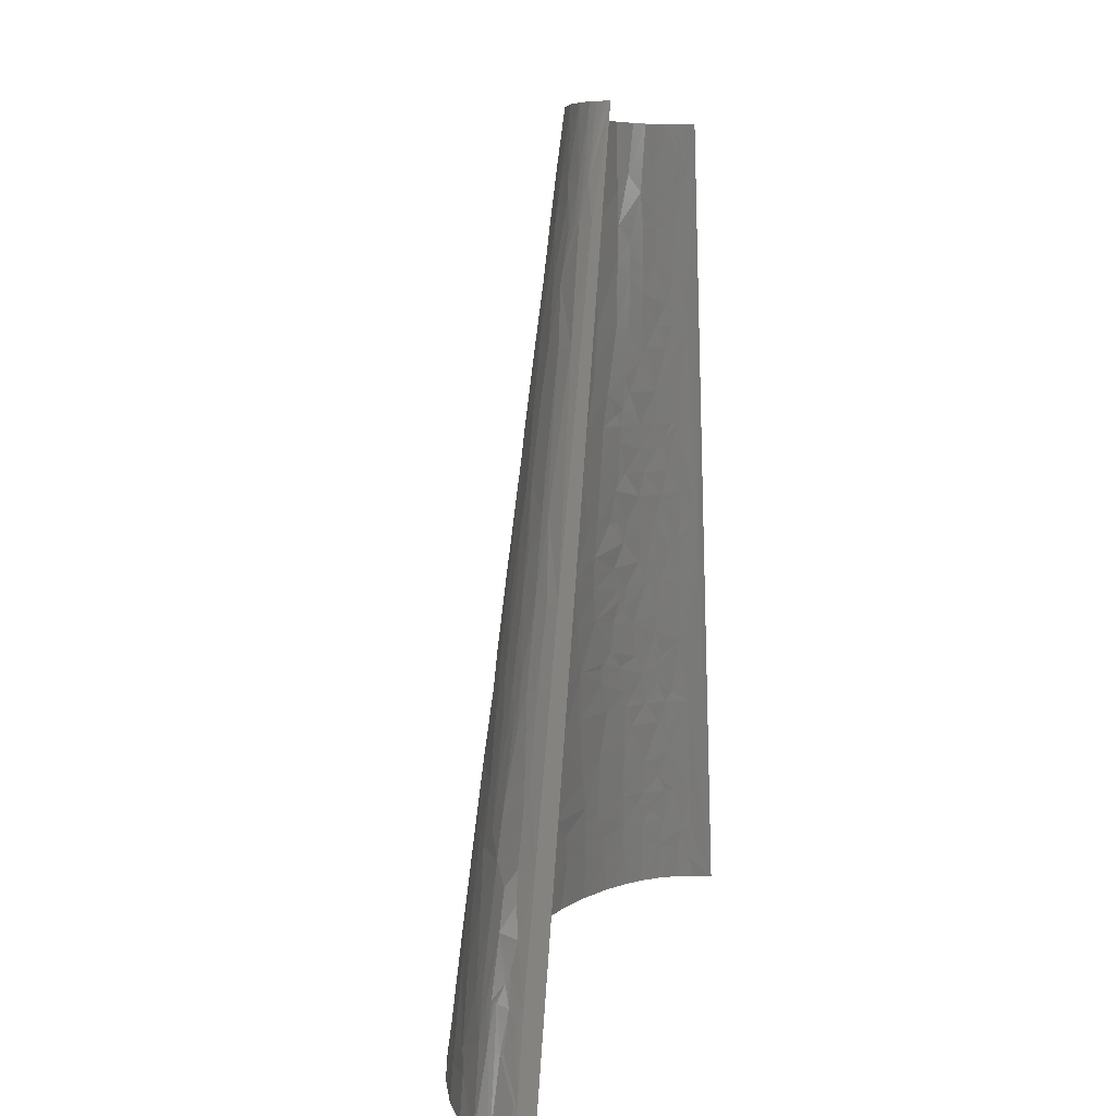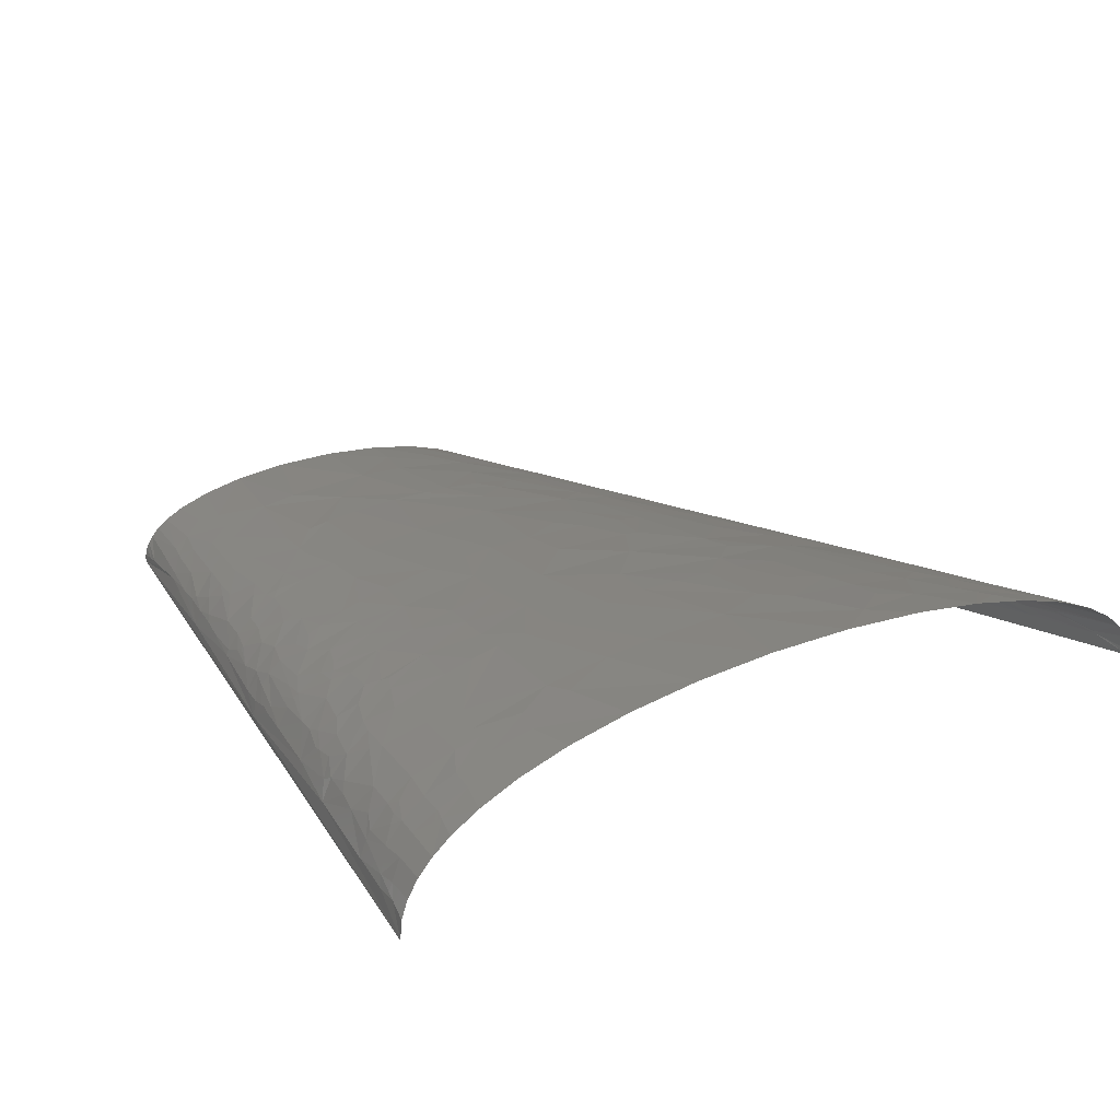
<metadata>
{"format":"stl","ext":"stl","renderer":"f3d","projection":"perspective","resolution":1024,"background":"white","views":[{"elev":7.0,"azim":102.0,"up":"+Y"},{"elev":25.4,"azim":-35.1,"up":"+Z"}]}
</metadata>
<code>
# stl→obj: 408 verts, 769 faces
v 136.3 138.7 71.74
v 97.91 178.4 71.34
v 68.61 148.6 75.78
v 158.5 158.5 66.38
v 187.3 148.6 62.2
v -83.82 307.2 41.67
v -100.1 297.3 34.18
v -83.75 297.3 42.91
v -87.61 317.1 38.63
v -93.76 336.9 32.3
v -106.3 317.1 25.72
v -77.67 303.9 44.6
v -65.12 317.1 47.44
v -63.98 297.3 49.87
v -81.06 327 40.47
v -66.64 356.7 42.67
v -79.66 356.7 37.42
v -41.56 297.3 55.15
v -17.19 297.3 58.86
v -44.7 327 51.63
v -65.84 277.4 51.4
v -43.32 267.5 57.68
v 274.4 94.13 43.12
v 294.7 59.45 40.27
v 289.8 99.08 33.71
v 274.1 59.45 49.8
v 254.8 89.18 51.98
v 283.4 118.9 32.77
v 258.2 118.9 45.51
v -84.24 391.4 30.22
v -86.97 376.5 30.7
v -74.51 386.4 36.09
v -91.87 396.3 23.57
v -79.84 416.2 29.3
v 323.4 59.45 17.92
v 330.3 39.63 18.64
v 329.1 52.84 13.02
v 328.4 39.63 20.97
v 316.5 59.45 25.45
v 327.9 59.45 10.25
v 317 69.36 21.12
v 302.9 89.18 27.18
v 312.5 59.45 28.78
v 314.6 59.45 27.12
v 317 74.31 18.96
v 93.79 252.7 64.06
v 120.6 267.5 59.62
v 73.03 297.3 61.01
v 64.53 237.8 67.25
v 105.3 237.8 64.56
v 268.9 128.8 38.63
v 259.6 148.6 39.14
v 247.6 148.6 44.46
v 277.2 138.7 31.58
v 263.2 148.6 37.31
v -70.8 406.2 35.32
v -59.67 396.3 40.67
v -56.3 416.2 39.61
v 296.2 109 26.38
v 300 118.9 19.02
v 186.6 203.1 55.26
v 200.9 237.8 46.37
v 173.2 237.8 53.8
v 150.5 237.8 58.4
v 154.8 198.2 62.36
v 207.6 178.4 53.2
v 213.8 208.1 46.83
v 156.7 178.4 64.36
v 313.8 89.18 15.73
v 306.1 118.9 9.502
v 306.2 104 18.29
v -74.37 436 29.69
v -86.02 426.1 23.15
v -60.67 445.9 34.8
v -70.51 475.6 26.33
v 304.2 109 18.53
v 292.9 138.7 18.54
v 234.7 203.1 39.81
v 250 178.4 37.69
v 252.3 198.2 32.09
v 239 237.8 30.4
v 227.3 237.8 36.39
v 217.6 237.8 40.5
v 230.6 178.4 45.83
v 289.3 148.6 18.3
v 146.3 282.4 53.79
v 168.2 297.3 47.03
v 133.4 297.3 54.33
v 281.8 165.1 19.62
v 269.3 178.4 26.19
v 266.7 198.2 22
v 265.8 218 14.9
v 287.3 158.5 16.17
v 262.4 237.8 8.026
v 111.4 341.8 52.61
v 102.6 356.7 52.13
v 78.85 356.7 54.6
v 131 356.7 47.63
v 89.03 327 56.79
v 155.1 312.1 48.21
v 173.1 327 41.4
v 149.5 356.7 43.62
v 159.6 376.5 38.05
v 117.4 386.4 46.54
v 128.8 416.2 40.61
v 175.8 356.7 35.83
v 167 396.3 32.35
v 161.1 356.7 40.54
v 115.3 445.9 39.71
v 93.58 475.6 40.07
v 86.69 445.9 44.38
v 123.6 475.6 33.88
v 140.2 445.9 33.5
v 176.9 429.4 21.05
v 185.8 416.2 18.61
v 182.9 436 14.62
v 162.5 416.2 30.66
v 183.5 386.4 27.14
v 172.2 436 22.18
v 162.5 475.6 18.33
v 157.3 436 29.18
v 161.1 455.8 23.71
v 146.8 475.6 26.3
v -69.66 47.06 73.72
v -41.44 44.59 79.22
v -46.07 59.45 77.08
v -75.43 29.73 74.12
v -98.31 33.03 67.43
v -95.43 49.54 66.58
v -93.23 59.45 66.21
v -122.4 247.7 23.37
v -125.3 237.8 22.13
v -120.1 237.8 28.41
v -129.9 237.8 13.3
v -121 252.7 23.96
v -107.7 252.7 35.97
v -108.8 267.5 32.78
v -120.4 267.5 20.73
v 242.3 14.86 66.96
v 253.7 0 65.99
v 274.9 14.86 57.14
v 213.8 0 75.39
v 236.6 22.29 67.4
v 193.2 29.73 75.64
v -115.7 287.3 21.81
v -109.7 297.3 26.4
v -116.6 297.3 17.53
v -118.2 297.3 14.35
v -115 282.4 23.92
v 229.1 34.68 67.57
v 249.3 59.45 58.52
v 214.2 59.45 67.77
v -113.7 282.4 25.37
v -102.9 282.4 34.6
v 204.2 76.79 67.74
v 212.2 118.9 60.32
v 194.7 118.9 64.4
v 236.3 74.31 60.15
v 168.7 79.27 73.91
v 172.2 59.45 75.64
v -83.4 436 23.57
v -90.13 436 16.47
v -81.82 475.6 16.97
v -77.12 475.6 21.64
v -127.3 252.7 12.76
v -132 237.8 3.561
v -88.03 475.6 0
v -176.1 0 0
v 352.1 0 0
v 176.1 475.6 0
v -152.6 118.9 12.25
v -143.8 158.5 16.16
v -109.4 356.7 7.247
v -157.1 59.45 26.92
v -159.9 59.45 22.19
v -159.7 39.63 28.77
v -19.79 118.9 75.15
v -38.02 118.9 72.73
v -130.9 138.7 37.66
v -140.1 132.1 30.15
v -136.3 118.9 36.75
v -6.265 59.45 82.01
v -0.09171 118.9 77.02
v 23.94 59.45 83.93
v 9.52 0 88.69
v 60.18 0 90.15
v 36.46 118.9 78.75
v -126.4 211.4 27.44
v -129.5 198.2 26.87
v -125.3 198.2 31.39
v 75.24 59.45 84.23
v 114.3 0 88.24
v 63.99 118.9 78.76
v -121.1 211.4 32.7
v -112.5 237.8 34.97
v -122.3 198.2 34.08
v -115.5 211.4 37.09
v 320 39.63 28.99
v 329.9 0 33.35
v 341.8 0 22.89
v 311.8 39.63 34.94
v 302.8 59.45 35.62
v 325.4 39.63 24.2
v 308.6 59.45 31.74
v 8.448 356.7 55.58
v -11.93 356.7 53.92
v -96.05 416.2 13.11
v 21.31 297.3 61.68
v -7.235 237.8 65.41
v 17.43 237.8 67.07
v 38.47 356.7 56.34
v 36.45 237.8 67.58
v -94.3 416.2 16.08
v -26.86 416.2 46.38
v -41.48 356.7 49.4
v -25.02 356.7 52.27
v 259 178.4 32.93
v 264.9 178.4 29.27
v -4.322 416.2 49.16
v -14.21 475.6 42.6
v 18.52 475.6 44.95
v 261 198.2 26.49
v 252.2 237.8 21.18
v 48.79 416.2 50.42
v 55.83 475.6 44.21
v 61.81 356.7 55.71
v 77.81 416.2 48.54
v 241.2 277.4 17.24
v 259 237.8 14.04
v 236.7 277.4 21.3
v 232.1 297.3 18.65
v 228.9 297.3 21.3
v 216 356.7 11.39
v 170.8 475.6 11.52
v 188.7 416.2 16.29
v 190.9 416.2 14.33
v 191.8 416.2 13.34
v 185.7 436 11.83
v 192.8 416.2 12.34
v 187.2 436 9.906
v 174 475.6 7.247
v 188.1 436 8.613
v 175.5 475.6 3.637
v 175.9 475.6 1.82
v -171.8 13.21 14.33
v -174.9 0 11.8
v -171.1 0 22.66
v -168.2 19.82 20.81
v -164.7 0 32.6
v -170.2 19.82 15.55
v -169.3 29.73 11.97
v -166.9 33.03 17.89
v -163.7 59.45 12.1
v -149.5 39.63 40.03
v -151.7 26.42 40.57
v -152.5 46.24 35.78
v -148.5 49.54 39.04
v -121.8 19.82 60.01
v -128.3 0 59.46
v -104.2 0 69.09
v -143.2 52.84 42.88
v -136 39.63 49.92
v -131.4 59.45 49.87
v -152.3 69.36 30.77
v -146.2 59.45 39.21
v -145.1 66.06 38.94
v -142.9 79.27 38.39
v -153.4 85.87 24.7
v -150 99.08 25.84
v -108.6 52.84 61.57
v -73.34 0 77.55
v -35.37 0 84.29
v -145.8 105.7 29.71
v -127.4 85.87 48.45
v -146.5 118.9 25.3
v -147.4 125.5 21.69
v -144.5 123.3 26.97
v -125.4 99.08 47.74
v -129.4 105.7 44.19
v -103.4 89.18 59.4
v -86.3 79.27 66.2
v -54.71 118.9 69.84
v -72.8 118.9 65.8
v -139.4 143.1 28.32
v -104.1 99.08 57.97
v -105.4 118.9 55.14
v -122.4 118.9 46.67
v -139.1 148.6 27.41
v -125.5 125.5 43.74
v -119.6 128.8 46.9
v -132.9 156.3 32.48
v -133.6 165.1 29.87
v -118.5 171.7 41.29
v -112.9 145.3 48.32
v -132.3 176.1 28.86
v -136.4 198.2 15.79
v -132.7 218 15.58
v -131.1 215.8 19.69
v -131.3 224.6 16.02
v -130.8 229 15.11
v -109 182.8 45.32
v -100.6 175 50.39
v -102.3 156.3 51.96
v -79.69 178.4 57.72
v -68.2 148.6 63.95
v -104.1 188.3 47.14
v -108.4 196 43.89
v -100 194.9 48.22
v -94.68 209.2 48.84
v 168.3 0 82.87
v -56 178.4 63.79
v -100.7 224.6 44.11
v -93.02 237.8 46.09
v -101.2 237.8 42.11
v -84.03 237.8 49.74
v 1.307 148.6 74.37
v 126.2 59.45 81.22
v 171.2 39.63 78.05
v 145.1 89.18 76.05
v 135.2 118.9 74.01
v 111.5 118.9 76.35
v 161.7 118.9 70.45
v -44.99 208.1 63.09
v -38.56 237.8 61.38
v -57.8 237.8 57.52
v -30.22 178.4 68.28
v 34.24 158.5 75
v -86.43 257.6 46.52
v -69.55 237.8 54.47
v 87.68 118.9 77.93
v -87.46 267.5 44.9
v -93.48 267.5 42.14
v -112.3 323.7 16
v 33.15 178.4 73.12
v 301.5 19.82 45.28
v 286.5 0 55.4
v 311.8 0 44.32
v 3.863 208.1 69.06
v -109.4 336.9 16.72
v 291.9 29.73 47.78
v 34.36 198.2 71.28
v -106.3 343.5 19.44
v -105.8 356.7 16.31
v -99.4 356.7 24.33
v -95.95 343.5 29.7
v -101.4 369.9 19
v -101.9 376.5 16.27
v 66.23 208.1 70.09
v 242.7 118.9 51.34
v 228.3 118.9 55.95
v -90.59 356.7 31.36
v -100 389.7 15.19
v 342.2 19.82 11.39
v 348.2 0 14.11
v 346.1 13.21 7.656
v 351 0 7.442
v 351.8 0 3.724
v 343 19.82 9.575
v 202.1 148.6 58.81
v 116.9 208.1 66.51
v 126.4 208.1 65.4
v 133.4 237.8 61.16
v -43.62 336.9 50.89
v -88.14 416.2 23.14
v -92.44 442.6 9.917
v -90.49 455.8 8.384
v -84.54 475.6 13.15
v -89.63 462.4 7.135
v -87.7 475.6 4.675
v -86.52 475.6 9.057
v -59.79 475.6 31.68
v -40.37 475.6 37.91
v -50.81 436 39.17
v 15.83 386.4 53.18
v 211.3 270.8 37.1
v 229.9 257.6 30.97
v 233.7 257.6 28.82
v 208 287.3 35.45
v 204.2 297.3 35.2
v 216.3 290.6 30.87
v 194.6 317.1 35.52
v 204.1 327 29.35
v 201.7 336.9 28.45
v 196.8 356.7 26.69
v 208.3 356.7 19.22
v 193.7 386.4 21.34
v 197.2 416.2 5.149
v -161.2 23.12 31.23
v -156.1 0 41.65
v -140.7 15.41 50.6
v -145.4 0 49.84
v -138.3 23.12 50.94
v -137.5 28.62 50.6
v -118.7 36.33 59.38
v -124 150.8 40.82
v -96.49 137.6 56.48
v -95.59 150.1 55.4
v -92.06 147 57.05
v 144 19.82 83.63
v -35.84 138.7 71.19
v -34.76 148.6 70.42
v -33.22 158.5 69.71
v 111.4 74.31 80.92
v -74.16 198.5 57.24
v -71.44 208.6 56.97
v -70.82 218.4 56.13
v 0.9162 178.4 71.59
v -84.99 287.3 43.58
f 1 2 3
f 1 4 2
f 1 5 4
f 6 7 8
f 9 7 6
f 9 10 11
f 9 11 7
f 12 6 8
f 12 13 6
f 12 14 13
f 12 8 14
f 15 6 13
f 15 9 6
f 15 10 9
f 15 13 16
f 15 17 10
f 15 16 17
f 18 19 20
f 18 20 13
f 18 13 14
f 18 21 22
f 18 14 21
f 18 22 19
f 23 24 25
f 23 26 24
f 23 27 26
f 23 28 29
f 23 25 28
f 23 29 27
f 30 31 32
f 30 33 31
f 30 34 33
f 35 36 37
f 35 38 36
f 35 39 38
f 35 37 40
f 41 42 43
f 41 39 35
f 41 43 44
f 41 44 39
f 45 42 41
f 45 35 40
f 45 41 35
f 46 47 48
f 46 48 49
f 46 50 47
f 46 49 50
f 51 52 53
f 51 53 29
f 51 29 28
f 51 28 54
f 51 55 52
f 51 54 55
f 56 30 32
f 56 34 30
f 56 32 57
f 56 57 58
f 59 25 42
f 59 60 28
f 59 28 25
f 61 62 63
f 61 64 65
f 61 66 67
f 61 68 66
f 61 67 62
f 61 65 68
f 61 63 64
f 69 42 45
f 69 40 70
f 69 45 40
f 71 69 70
f 71 42 69
f 71 59 42
f 72 34 56
f 72 73 34
f 72 56 58
f 72 58 74
f 72 74 75
f 76 70 60
f 76 60 59
f 76 71 70
f 76 59 71
f 77 60 70
f 77 54 60
f 78 79 80
f 78 80 81
f 78 81 82
f 78 82 83
f 78 67 84
f 78 83 67
f 78 84 79
f 85 54 77
f 85 77 70
f 86 87 88
f 86 63 87
f 86 88 47
f 86 47 64
f 86 64 63
f 89 90 54
f 89 91 90
f 89 92 91
f 89 54 85
f 93 89 85
f 93 70 94
f 93 92 89
f 93 85 70
f 93 94 92
f 95 96 97
f 95 98 96
f 95 97 99
f 95 99 88
f 100 101 102
f 100 87 101
f 100 88 87
f 100 95 88
f 100 102 98
f 100 98 95
f 103 104 102
f 103 105 104
f 103 106 107
f 103 102 108
f 103 108 106
f 103 107 105
f 109 110 111
f 109 111 105
f 109 112 110
f 109 113 112
f 109 105 113
f 114 115 116
f 114 117 118
f 114 118 115
f 119 116 120
f 119 117 114
f 119 121 117
f 119 114 116
f 122 121 119
f 122 119 120
f 122 120 123
f 122 123 121
f 124 125 126
f 124 127 125
f 124 128 127
f 124 129 128
f 124 130 129
f 124 126 130
f 131 132 133
f 131 134 132
f 135 136 137
f 135 133 136
f 135 131 133
f 138 135 137
f 139 140 141
f 139 142 140
f 143 139 141
f 143 144 142
f 143 142 139
f 145 146 147
f 145 148 138
f 145 147 148
f 145 138 149
f 150 141 151
f 150 143 141
f 150 144 143
f 150 151 152
f 150 152 144
f 153 154 146
f 153 137 154
f 153 138 137
f 153 149 138
f 153 146 145
f 153 145 149
f 155 156 157
f 155 152 158
f 155 159 160
f 155 158 156
f 155 160 152
f 155 157 159
f 161 162 73
f 161 73 72
f 161 163 162
f 161 164 163
f 161 75 164
f 161 72 75
f 165 131 135
f 165 134 131
f 165 138 148
f 165 148 166
f 165 135 138
f 165 166 134
f 166 167 168
f 94 169 170
f 171 166 168
f 172 166 171
f 173 167 166
f 174 175 176
f 126 177 178
f 179 180 181
f 182 177 126
f 182 183 177
f 184 185 186
f 184 187 183
f 184 182 185
f 184 183 182
f 188 189 190
f 191 184 186
f 191 186 192
f 191 187 184
f 191 193 187
f 194 133 188
f 194 195 133
f 194 190 196
f 194 188 190
f 197 195 194
f 197 194 196
f 148 173 166
f 198 199 200
f 198 201 199
f 202 24 201
f 203 198 200
f 204 201 198
f 204 202 201
f 38 203 200
f 43 204 198
f 19 205 206
f 44 43 198
f 207 167 173
f 39 198 203
f 39 203 38
f 39 44 198
f 208 209 210
f 208 19 209
f 208 211 205
f 208 205 19
f 208 212 49
f 208 210 212
f 162 207 213
f 48 208 49
f 48 211 208
f 214 215 216
f 80 79 217
f 80 217 218
f 219 220 214
f 219 221 220
f 222 80 218
f 222 81 80
f 222 223 81
f 222 218 90
f 91 222 90
f 91 223 222
f 87 63 62
f 224 225 221
f 224 221 219
f 224 226 97
f 227 224 97
f 228 223 229
f 228 230 223
f 228 229 94
f 231 230 228
f 231 232 230
f 233 228 94
f 233 231 228
f 116 234 120
f 116 115 235
f 116 235 236
f 116 236 237
f 238 234 116
f 238 237 239
f 238 116 237
f 240 241 234
f 240 234 238
f 240 238 239
f 242 240 239
f 242 243 241
f 242 244 243
f 242 170 244
f 242 241 240
f 245 168 246
f 245 246 247
f 248 247 249
f 248 250 245
f 248 245 247
f 251 245 250
f 251 168 245
f 252 251 250
f 252 250 248
f 252 176 175
f 253 168 251
f 253 252 175
f 253 171 168
f 253 251 252
f 254 176 255
f 256 176 254
f 256 174 176
f 257 256 254
f 257 174 256
f 258 259 260
f 261 254 262
f 261 257 254
f 261 262 263
f 264 175 174
f 265 257 261
f 265 174 257
f 265 261 263
f 265 264 174
f 266 267 264
f 266 265 263
f 266 264 265
f 266 263 267
f 268 253 175
f 268 171 253
f 268 175 264
f 268 264 267
f 128 258 260
f 269 268 267
f 269 171 268
f 270 263 262
f 127 260 271
f 127 271 272
f 127 128 260
f 273 269 267
f 274 267 263
f 275 171 269
f 275 269 273
f 275 273 181
f 276 172 171
f 276 171 275
f 130 270 129
f 277 275 181
f 277 276 275
f 277 180 276
f 277 181 180
f 278 267 274
f 279 181 273
f 279 267 278
f 279 273 267
f 280 263 270
f 280 270 130
f 280 274 263
f 280 278 274
f 281 282 283
f 281 130 126
f 281 178 282
f 281 126 178
f 281 280 130
f 284 276 180
f 284 172 276
f 284 180 179
f 285 280 281
f 285 283 286
f 285 281 283
f 285 286 278
f 285 278 280
f 287 181 279
f 287 278 286
f 287 279 278
f 288 172 284
f 289 181 287
f 289 179 181
f 290 287 286
f 290 289 287
f 290 179 289
f 291 288 284
f 291 284 179
f 292 172 288
f 292 288 291
f 292 291 293
f 294 179 290
f 295 190 189
f 295 293 196
f 295 172 292
f 295 292 293
f 295 196 190
f 296 295 189
f 296 166 172
f 296 172 295
f 297 166 296
f 298 296 189
f 298 297 296
f 298 189 188
f 298 188 133
f 298 133 132
f 299 297 298
f 299 166 297
f 299 298 132
f 300 132 134
f 300 166 299
f 300 299 132
f 300 134 166
f 301 196 293
f 302 293 303
f 302 301 293
f 302 303 304
f 305 283 282
f 306 301 302
f 306 302 304
f 307 301 306
f 307 197 196
f 307 196 301
f 308 306 304
f 308 307 306
f 309 197 307
f 309 307 308
f 144 310 142
f 311 304 305
f 312 313 314
f 312 197 309
f 312 195 197
f 312 315 313
f 312 314 195
f 316 177 183
f 316 183 187
f 160 317 318
f 160 144 152
f 160 318 144
f 319 320 321
f 319 322 320
f 323 324 325
f 323 209 324
f 323 311 326
f 159 317 160
f 159 157 322
f 159 319 317
f 159 322 319
f 327 316 187
f 328 314 313
f 328 315 329
f 328 313 315
f 146 11 147
f 146 7 11
f 3 330 321
f 3 193 330
f 3 187 193
f 3 327 187
f 331 332 328
f 333 173 148
f 333 148 147
f 333 147 11
f 334 3 2
f 334 327 3
f 335 336 337
f 335 337 199
f 335 199 201
f 338 210 209
f 338 209 323
f 338 212 210
f 338 323 326
f 339 333 11
f 339 173 333
f 340 335 201
f 340 201 24
f 341 212 338
f 21 331 328
f 21 328 329
f 342 339 11
f 343 342 344
f 343 173 339
f 343 339 342
f 22 329 325
f 22 325 324
f 22 21 329
f 22 324 209
f 22 209 19
f 26 151 340
f 26 340 24
f 345 344 342
f 345 342 11
f 345 11 10
f 346 343 344
f 347 173 343
f 347 346 33
f 347 343 346
f 348 341 334
f 348 212 341
f 348 334 2
f 348 49 212
f 348 50 49
f 27 349 350
f 27 151 26
f 27 29 349
f 351 10 17
f 351 344 345
f 351 345 10
f 352 347 33
f 352 173 347
f 352 207 173
f 352 33 213
f 352 213 207
f 5 322 157
f 353 200 354
f 353 38 200
f 353 36 38
f 355 353 354
f 355 354 356
f 355 356 357
f 355 357 169
f 358 353 355
f 358 36 353
f 358 355 169
f 31 33 346
f 31 351 17
f 31 346 344
f 31 344 351
f 359 157 156
f 359 156 350
f 359 5 157
f 359 66 5
f 68 2 4
f 68 5 66
f 68 4 5
f 20 19 206
f 360 348 2
f 360 50 348
f 361 50 360
f 361 360 2
f 361 2 68
f 361 362 50
f 361 64 362
f 363 13 20
f 363 215 16
f 363 216 215
f 363 20 206
f 363 206 216
f 363 16 13
f 65 361 68
f 65 64 361
f 37 36 358
f 25 24 202
f 32 31 17
f 32 17 16
f 364 213 33
f 364 33 34
f 365 167 207
f 365 207 162
f 42 25 202
f 42 202 204
f 42 204 43
f 40 37 358
f 40 358 169
f 366 167 365
f 366 365 162
f 366 162 163
f 366 163 367
f 73 162 213
f 73 364 34
f 73 213 364
f 368 369 167
f 368 370 369
f 368 167 366
f 368 367 370
f 368 366 367
f 53 359 350
f 53 350 349
f 53 349 29
f 53 66 359
f 57 16 215
f 57 215 214
f 57 32 16
f 52 79 53
f 55 217 79
f 55 218 217
f 55 79 52
f 84 66 53
f 84 53 79
f 54 28 60
f 54 90 218
f 54 218 55
f 58 57 214
f 47 88 48
f 47 50 362
f 47 362 64
f 67 66 84
f 67 83 62
f 74 371 75
f 74 372 371
f 70 40 169
f 70 169 94
f 373 214 220
f 373 220 372
f 373 372 74
f 373 58 214
f 373 74 58
f 99 211 48
f 99 226 211
f 99 97 226
f 99 48 88
f 374 219 214
f 374 214 216
f 374 216 206
f 374 224 219
f 374 205 211
f 374 211 226
f 374 226 224
f 374 206 205
f 375 87 62
f 375 83 82
f 375 62 83
f 376 82 81
f 376 375 82
f 92 223 91
f 92 229 223
f 92 94 229
f 377 81 223
f 377 223 230
f 377 376 81
f 378 87 375
f 379 87 378
f 101 108 102
f 101 106 108
f 380 376 377
f 380 378 375
f 380 379 378
f 380 230 232
f 380 375 376
f 380 377 230
f 381 106 101
f 381 101 87
f 381 87 379
f 104 97 96
f 104 96 98
f 104 227 97
f 104 98 102
f 104 105 227
f 382 381 379
f 382 379 380
f 382 380 232
f 383 381 382
f 383 106 381
f 383 384 106
f 111 224 227
f 111 110 225
f 111 225 224
f 111 227 105
f 118 107 106
f 118 106 384
f 385 383 382
f 385 384 383
f 385 382 232
f 385 232 231
f 385 231 233
f 117 107 118
f 117 105 107
f 386 384 385
f 386 118 384
f 386 385 233
f 386 235 115
f 386 115 118
f 386 236 235
f 386 233 239
f 386 239 237
f 386 237 236
f 113 105 117
f 113 123 112
f 121 113 117
f 121 123 113
f 387 233 94
f 387 94 170
f 387 170 242
f 387 239 233
f 387 242 239
f 388 249 389
f 388 248 249
f 388 252 248
f 388 176 252
f 388 255 176
f 388 389 255
f 390 389 391
f 390 391 259
f 390 259 258
f 390 255 389
f 392 390 258
f 392 255 390
f 393 262 254
f 393 392 258
f 393 255 392
f 393 254 255
f 394 262 393
f 394 258 128
f 394 393 258
f 394 270 262
f 394 129 270
f 394 128 129
f 125 272 185
f 125 127 272
f 125 182 126
f 125 185 182
f 395 291 179
f 395 179 294
f 395 294 303
f 395 303 293
f 395 293 291
f 396 294 290
f 396 290 286
f 396 283 305
f 396 286 283
f 397 303 294
f 397 294 396
f 397 304 303
f 397 305 304
f 398 396 305
f 398 397 396
f 398 305 397
f 399 192 310
f 399 318 317
f 399 317 191
f 399 191 192
f 399 310 144
f 399 144 318
f 400 305 282
f 400 177 316
f 400 178 177
f 400 282 178
f 401 305 400
f 401 400 316
f 402 326 311
f 402 311 305
f 402 305 401
f 402 401 316
f 403 193 191
f 403 191 317
f 403 317 319
f 403 319 321
f 403 321 330
f 403 330 193
f 404 311 323
f 404 308 304
f 404 309 308
f 404 304 311
f 405 404 323
f 405 309 404
f 136 314 328
f 136 133 195
f 136 328 332
f 136 195 314
f 406 309 405
f 406 325 329
f 406 323 325
f 406 405 323
f 406 329 315
f 406 312 309
f 406 315 312
f 137 136 332
f 407 327 334
f 407 334 341
f 407 326 402
f 407 341 338
f 407 338 326
f 407 402 316
f 407 316 327
f 141 140 336
f 141 340 151
f 141 335 340
f 141 336 335
f 154 7 146
f 154 137 332
f 408 7 154
f 408 154 332
f 408 331 21
f 408 21 14
f 408 332 331
f 158 350 156
f 158 27 350
f 158 152 151
f 158 151 27
f 8 408 14
f 8 7 408
f 1 321 320
f 1 320 322
f 1 322 5
f 1 3 321

</code>
